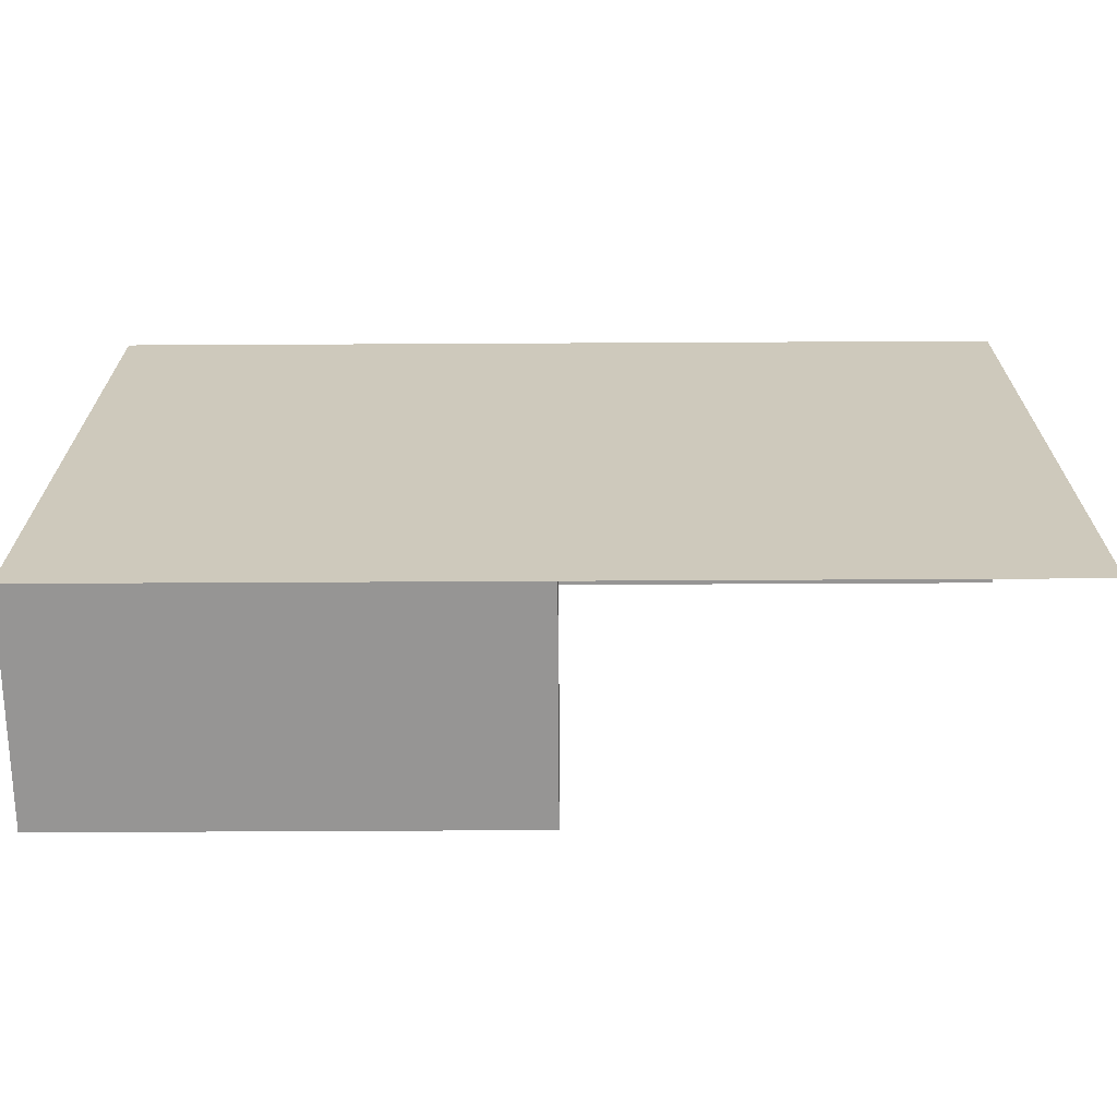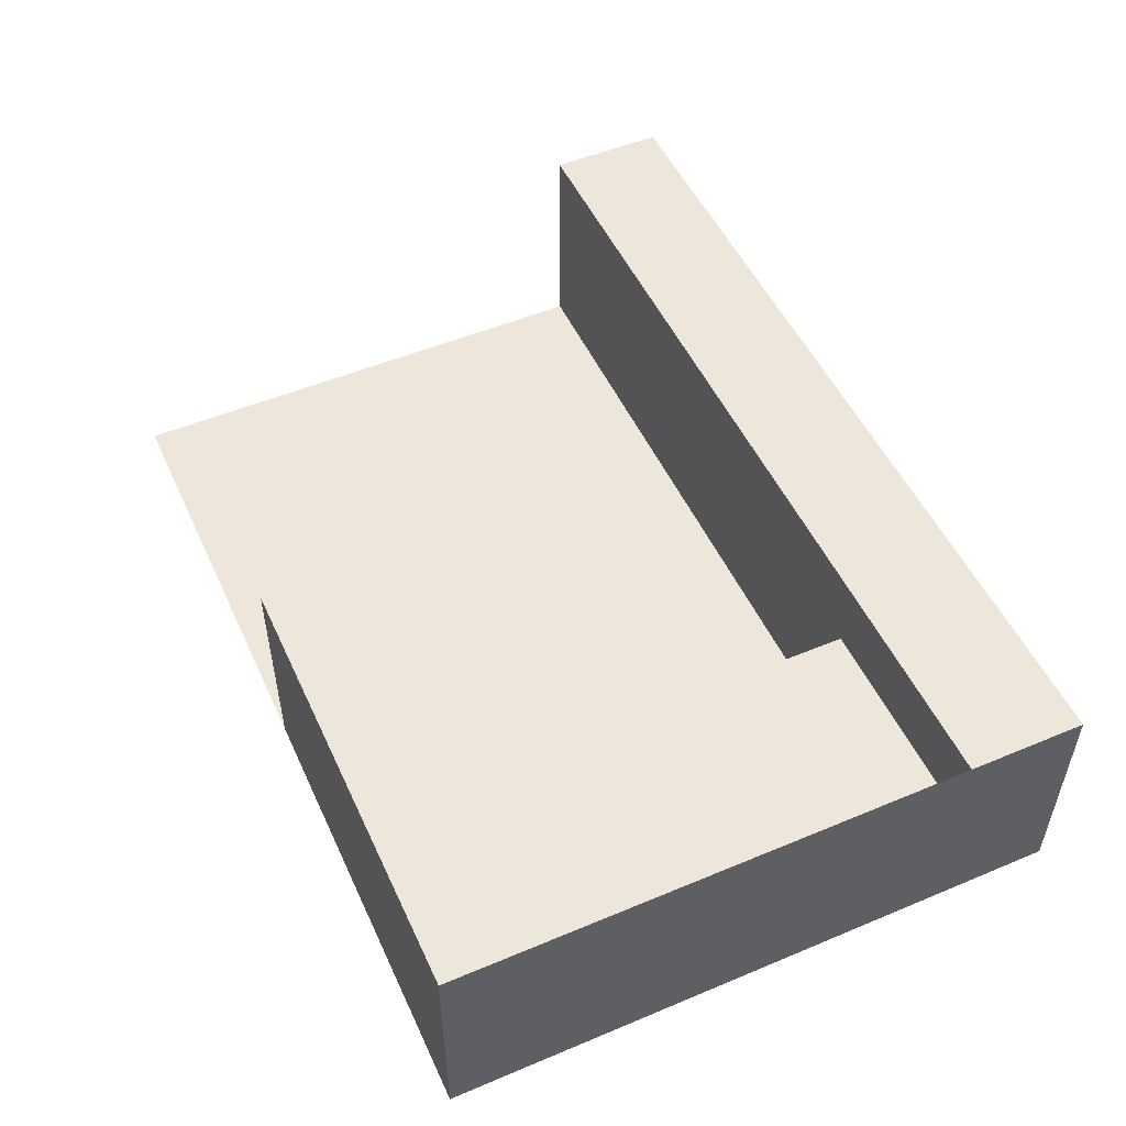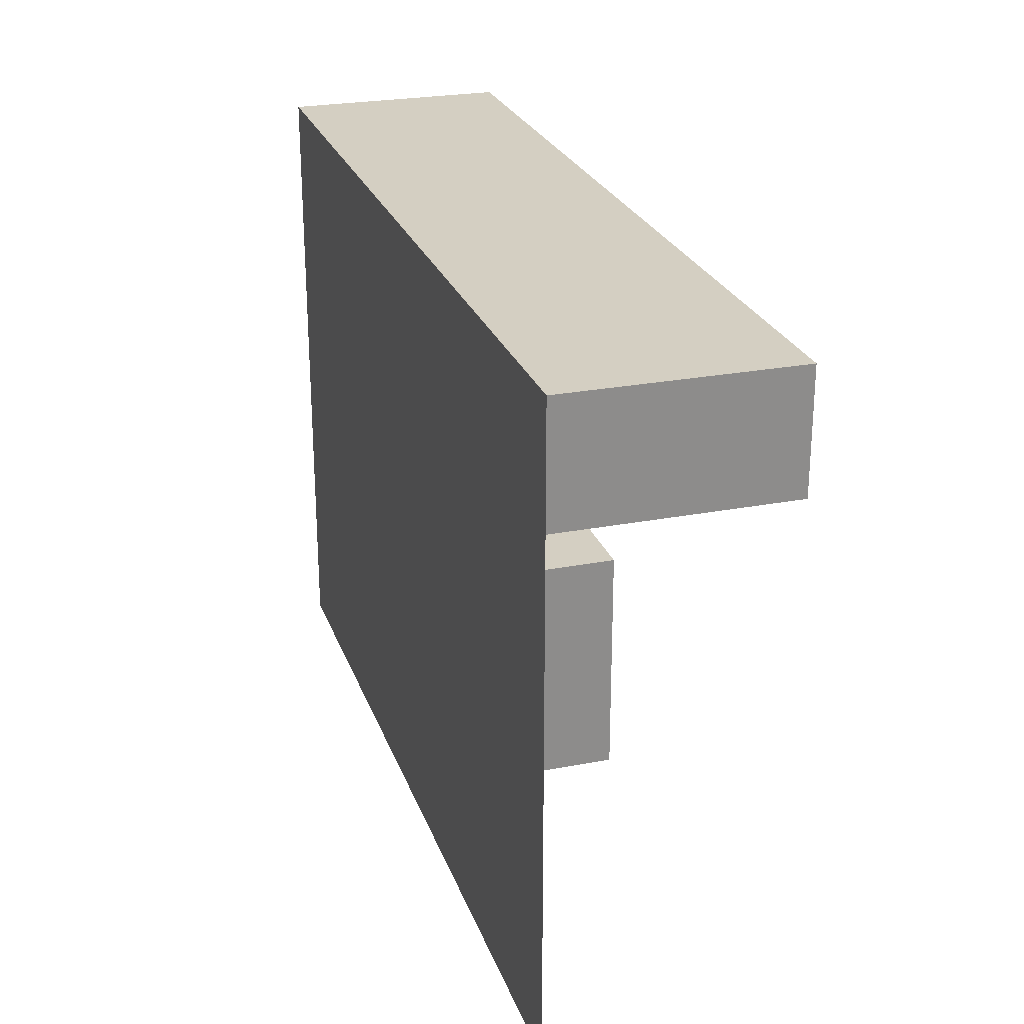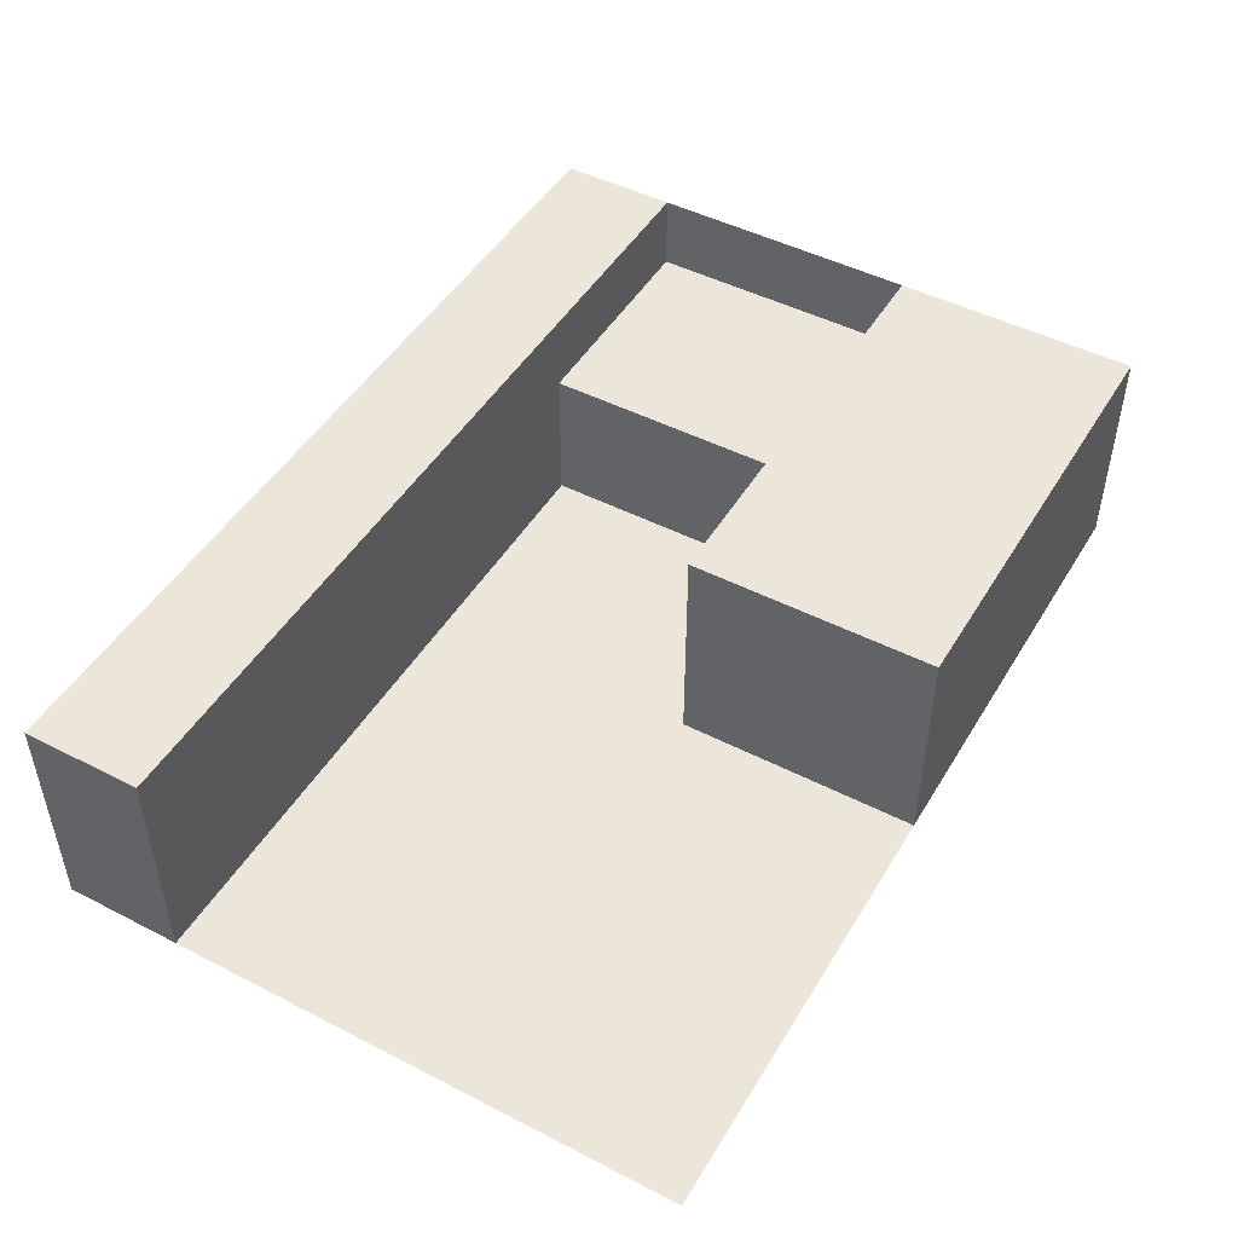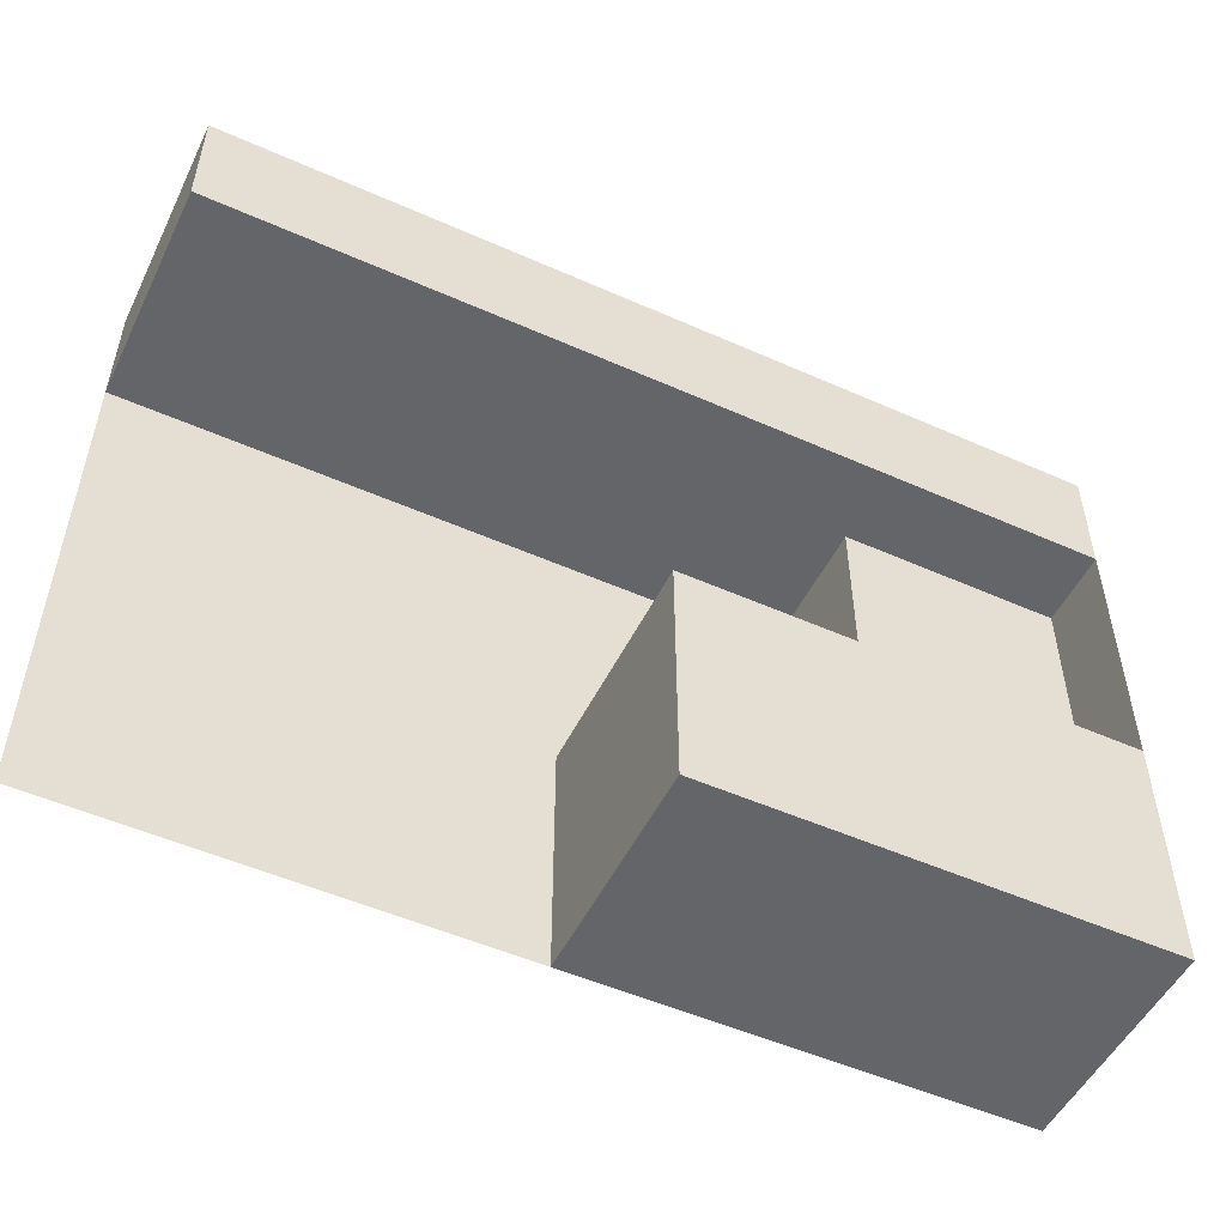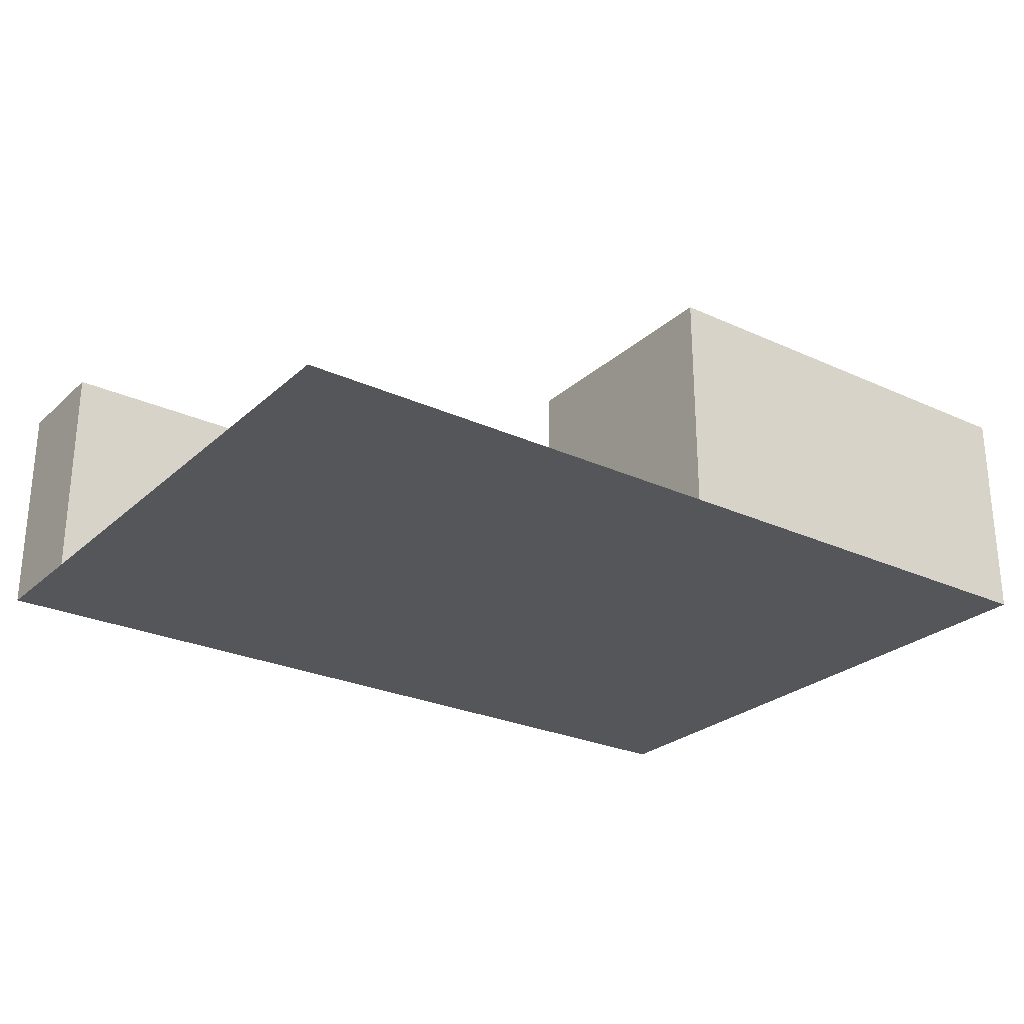
<metadata>
{"format":"obj","ext":"obj","renderer":"f3d","projection":"perspective","resolution":1024,"background":"white","views":[{"elev":-67.5,"azim":0.3,"up":"+Z"},{"elev":51.5,"azim":-114.4,"up":"+Y"},{"elev":25.4,"azim":72.7,"up":"+Z"},{"elev":47.8,"azim":119.9,"up":"+Y"},{"elev":-51.6,"azim":154.3,"up":"+Z"},{"elev":-26.1,"azim":144.1,"up":"+Y"}]}
</metadata>
<code>
o Plane.001
v 2.214 -0.4692 9.09
v -15.97 4.076 9.09
v -15.97 -0.4692 9.09
v -11.42 -0.4692 6.7
v -11.42 -0.4692 1.204
v -6.877 -0.4692 1.204
v 2.214 4.076 6.7
v 2.214 -0.4692 6.7
v -6.877 4.076 1.204
v -15.97 4.076 -3.772
v -15.97 4.076 1.204
v -11.42 2.477 1.204
v -15.97 -0.4692 -3.772
v -6.877 4.076 -3.772
v -6.877 -0.4692 -3.772
v -15.97 2.477 1.204
v -15.97 4.076 6.7
v -11.42 2.477 6.7
v -15.97 2.477 6.7
v 2.214 4.076 9.09
v 2.214 -0.4692 -3.772
v -15.97 4.076 6.7
v -15.97 4.076 1.204
v -11.42 2.477 1.204
f 1 2 3
f 4 5 6
f 7 1 8
f 9 10 11
f 9 12 6
f 13 14 15
f 4 12 5
f 9 15 14
f 5 4 3
f 16 17 11
f 16 18 12
f 3 19 16
f 8 4 18
f 17 20 7
f 1 20 2
f 15 21 6
f 21 8 6
f 8 4 6
f 7 20 1
f 9 14 10
f 9 11 12
f 11 16 12
f 12 5 6
f 13 10 14
f 4 18 12
f 9 6 15
f 13 15 5
f 15 6 5
f 8 1 4
f 1 3 4
f 13 5 3
f 16 19 17
f 16 19 18
f 2 22 17
f 2 17 19
f 10 13 16
f 13 3 16
f 16 11 23
f 3 2 19
f 16 23 10
f 19 17 18
f 17 7 18
f 7 8 18
f 17 2 20
l 12 24

</code>
